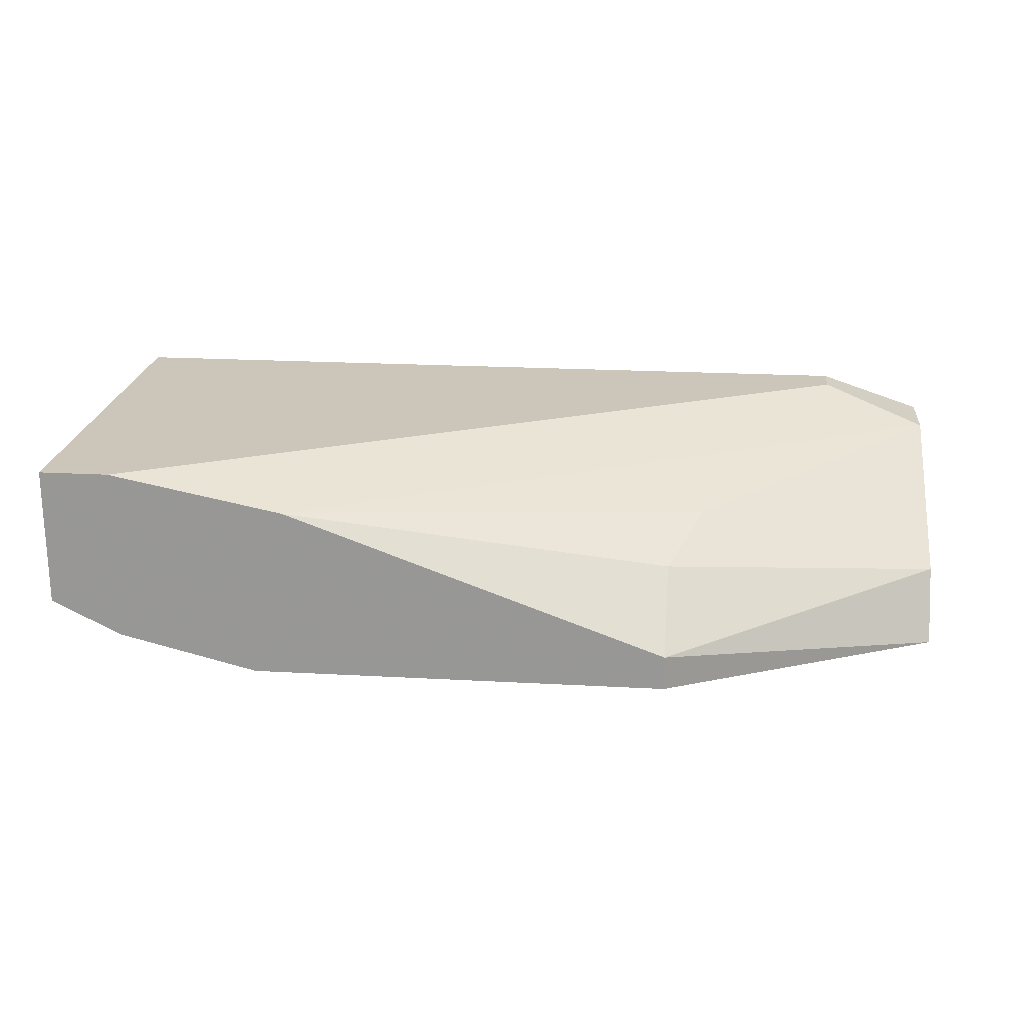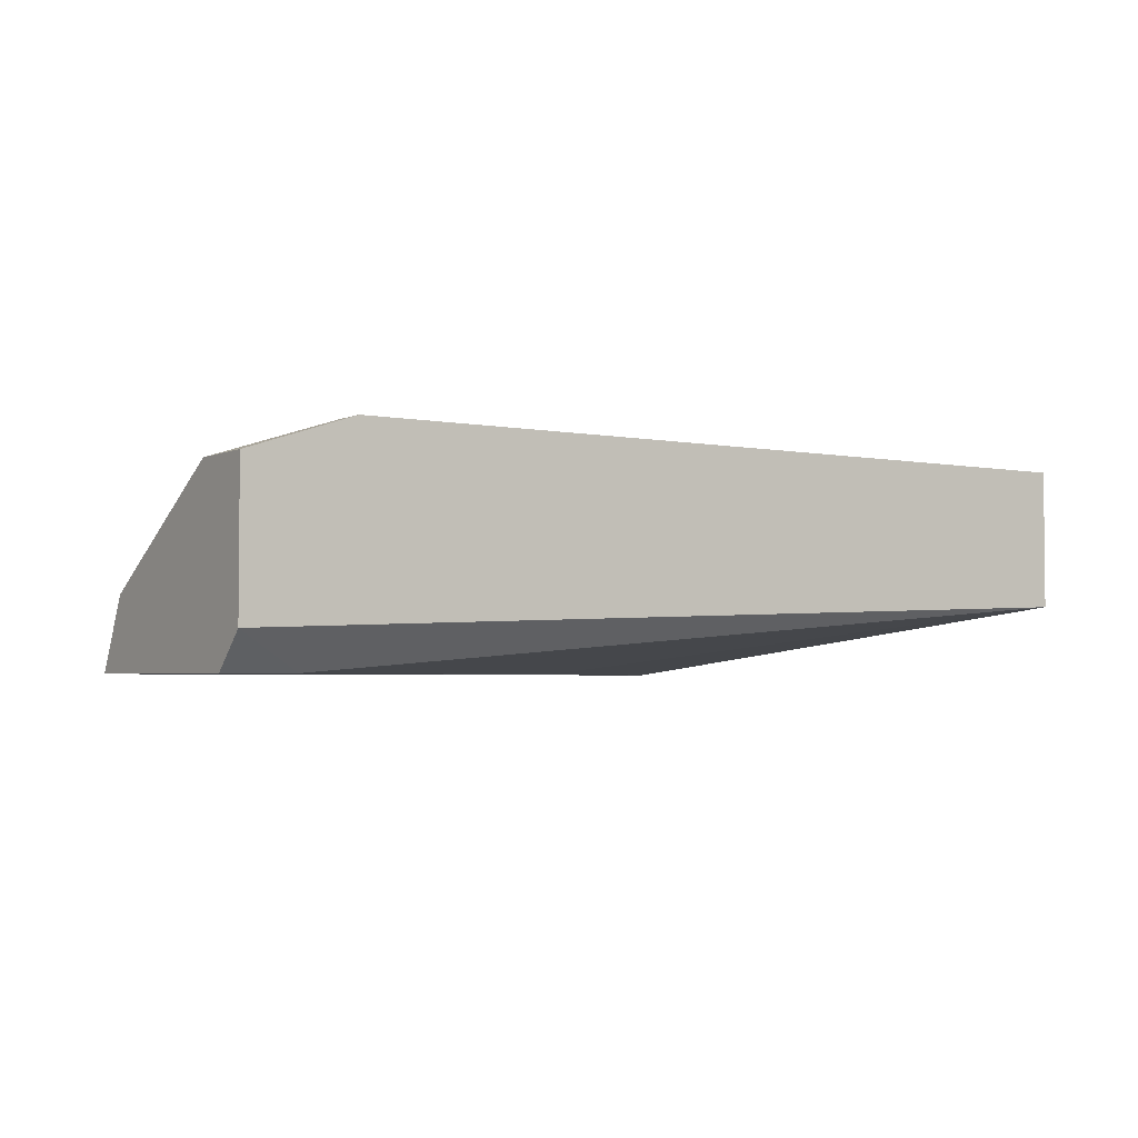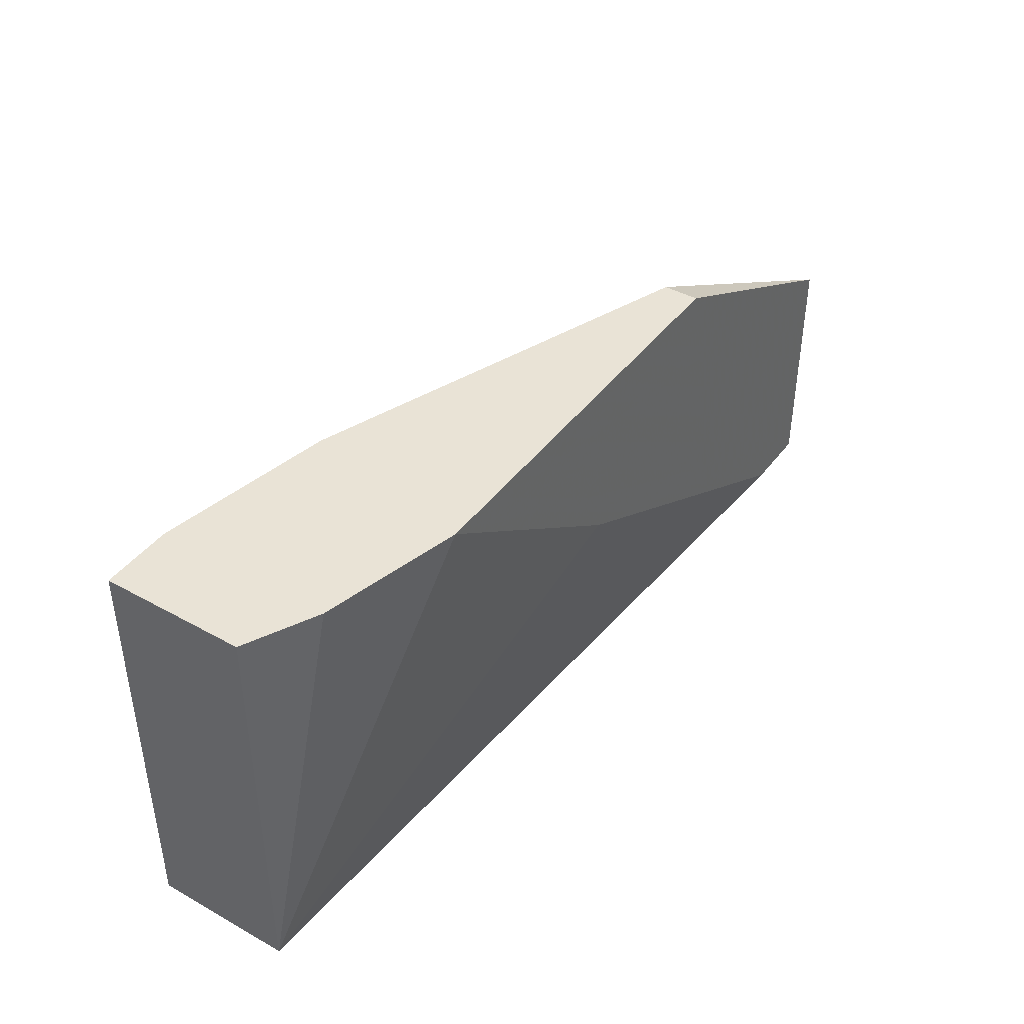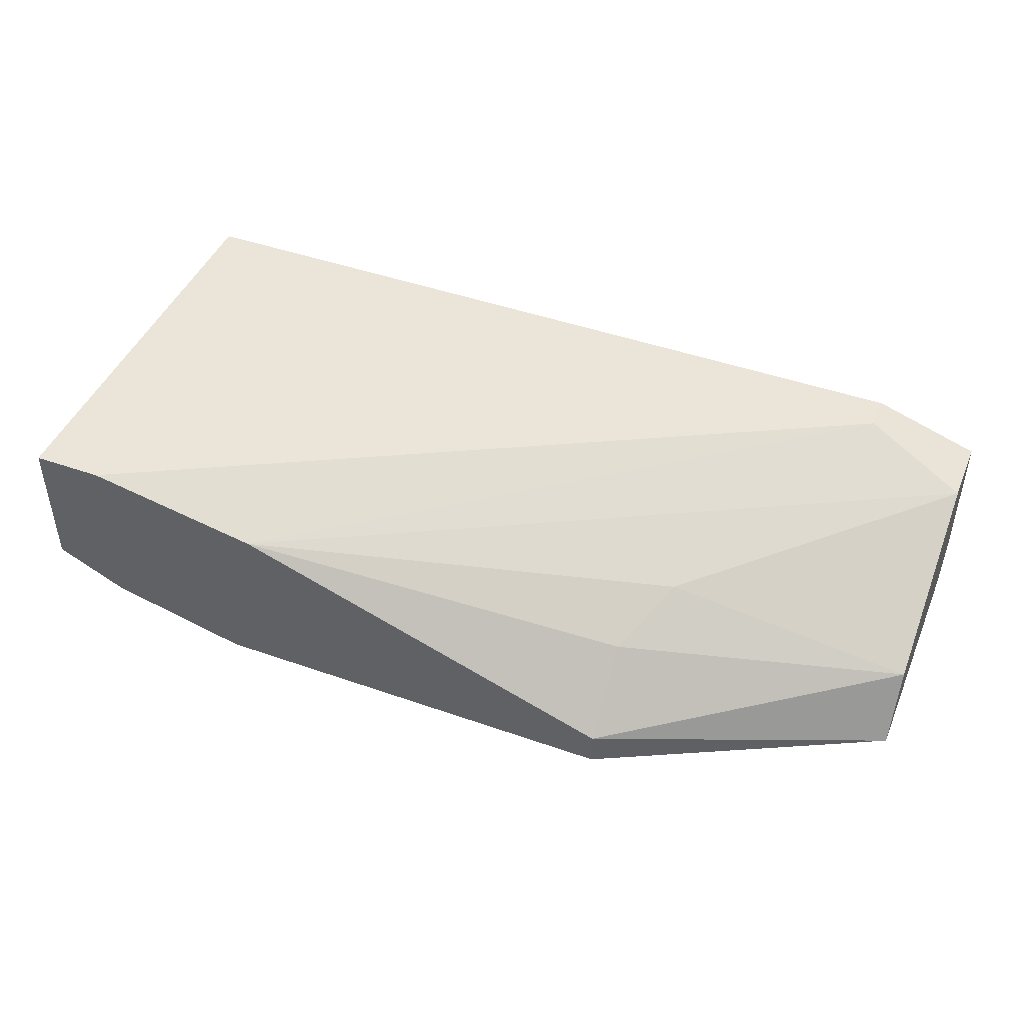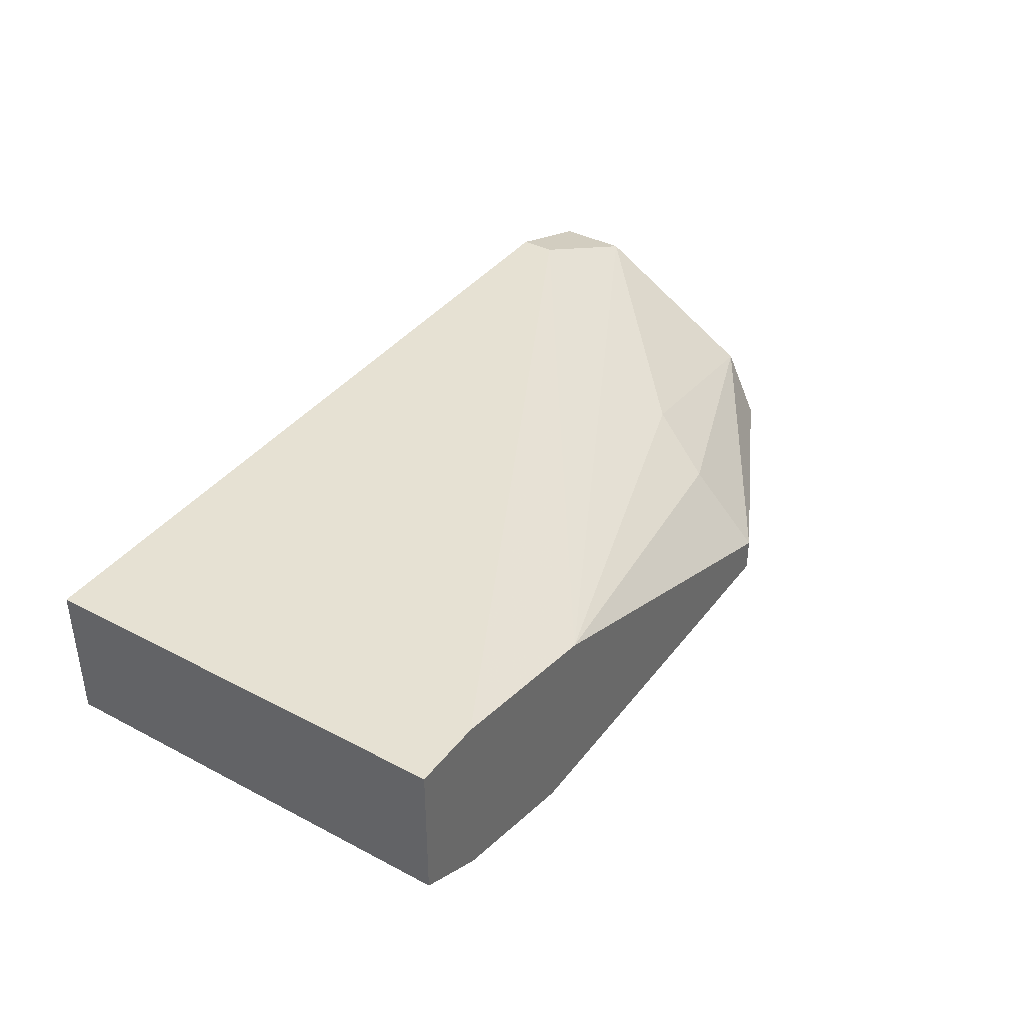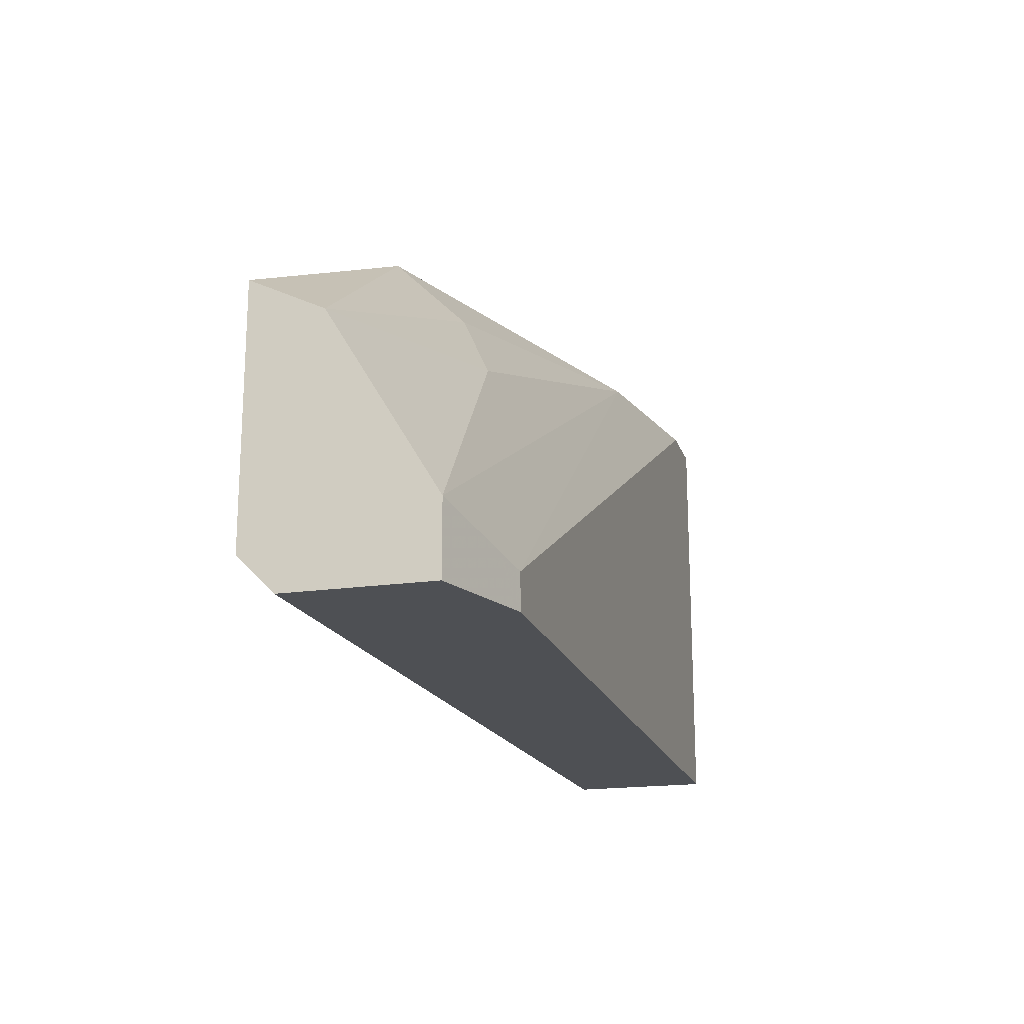
<metadata>
{"format":"obj","ext":"obj","renderer":"f3d","projection":"perspective","resolution":1024,"background":"white","views":[{"elev":20.9,"azim":5.7,"up":"+Y"},{"elev":-3.2,"azim":145.7,"up":"+Y"},{"elev":42.0,"azim":-56.2,"up":"+Z"},{"elev":45.3,"azim":22.1,"up":"+Y"},{"elev":38.8,"azim":-56.6,"up":"+Y"},{"elev":-18.6,"azim":105.6,"up":"+Z"}]}
</metadata>
<code>
v 0.01871 0.0257 0.01108
v 0.01871 0.02429 0.01108
v 0.01871 0.02851 0.008268
v -0.006566 0.03272 -0.005775
v -0.006566 0.03272 0.01108
v -0.006566 0.02711 -0.005775
v -0.006566 0.02711 0.01108
v 0.01169 0.02429 0.004054
v -0.00376 0.0257 0.01108
v -0.00376 0.03272 0.01108
v 0.02573 0.03272 -0.005775
v 0.02573 0.03272 -0.00437
v 0.02994 0.0257 -0.005775
v 0.02994 0.03132 -0.005775
v 0.02994 0.03132 -0.002966
v 0.02994 0.02429 0.005458
v 0.02994 0.02429 -0.00437
v 0.02994 0.02711 0.004054
v 0.003263 0.03132 0.01108
v 0.001858 0.02429 0.01108
v 0.02713 0.02429 -0.00437
v 0.02011 0.02991 0.005458
f 15 19 22
f 6 5 4
f 14 6 4
f 6 8 20
f 8 17 20
f 20 17 16
f 17 14 16
f 4 5 12
f 5 20 1
f 5 6 7
f 20 5 7
f 16 14 18
f 3 1 18
f 1 16 18
f 1 3 19
f 5 1 19
f 6 14 13
f 14 17 13
f 14 12 15
f 18 14 15
f 12 19 15
f 20 16 2
f 1 20 2
f 16 1 2
f 8 6 21
f 17 8 21
f 6 13 21
f 13 17 21
f 6 20 9
f 7 6 9
f 20 7 9
f 14 4 11
f 12 14 11
f 4 12 11
f 12 5 10
f 19 12 10
f 5 19 10
f 3 18 22
f 19 3 22
f 18 15 22

</code>
